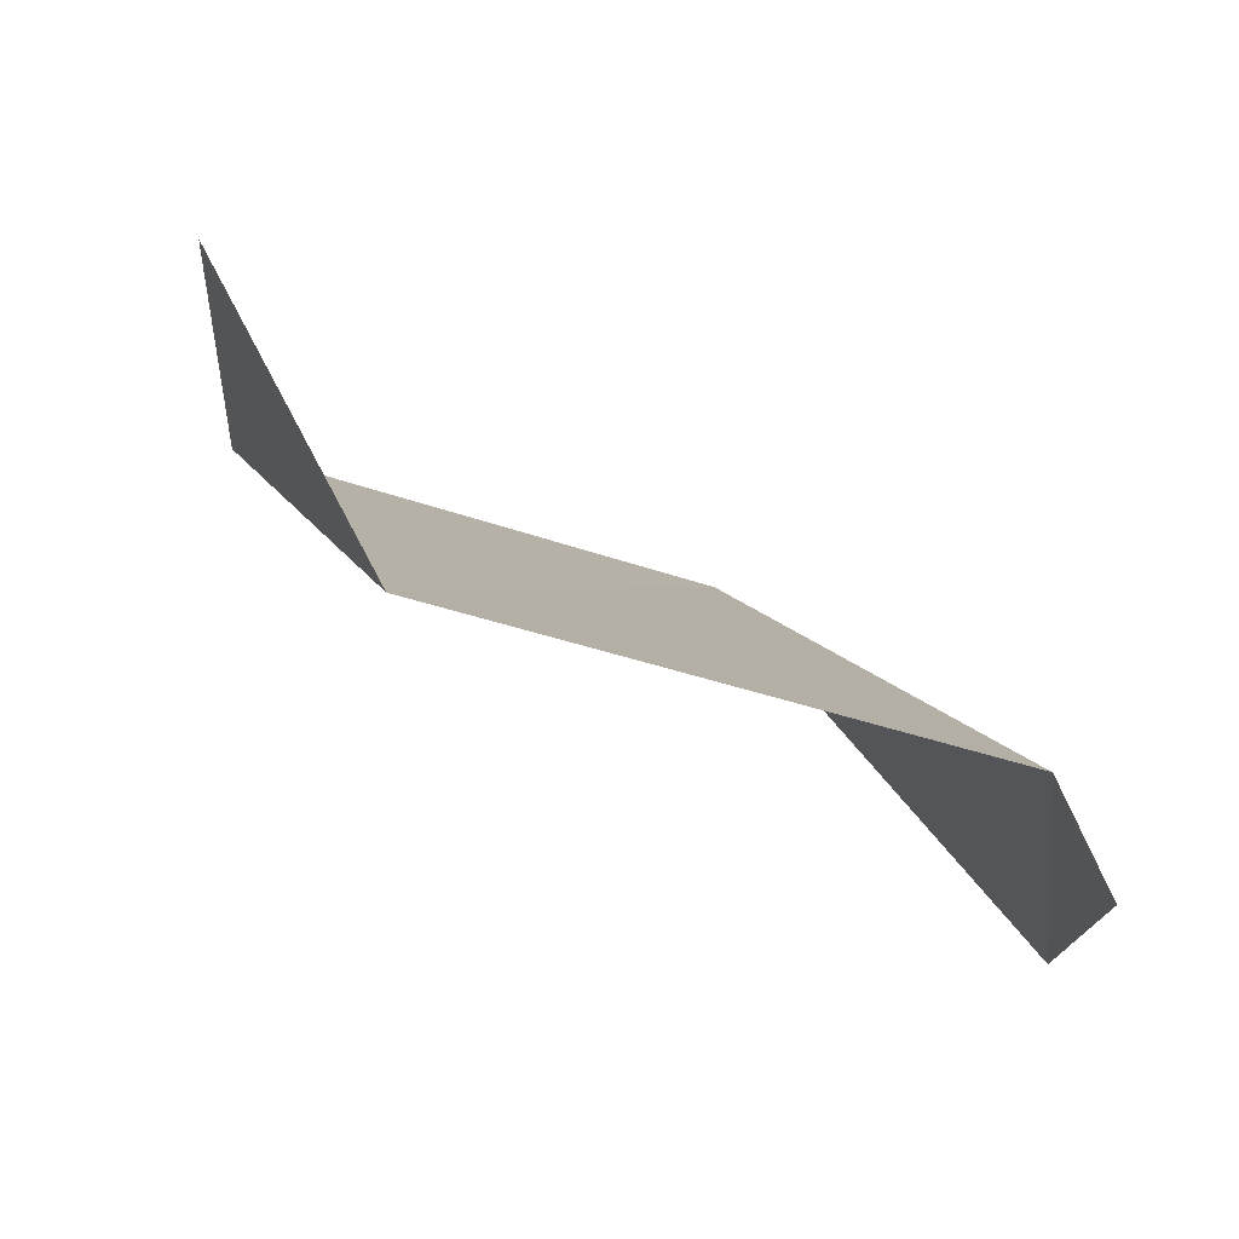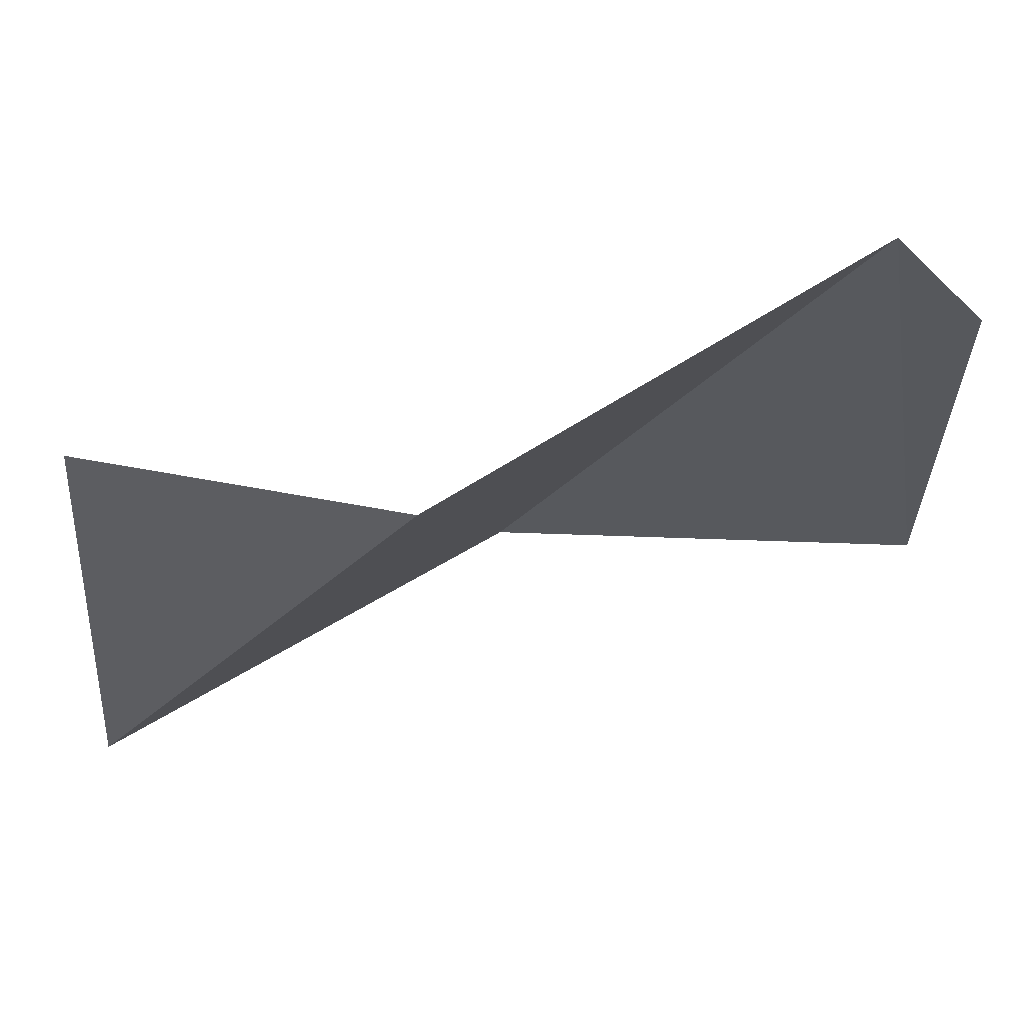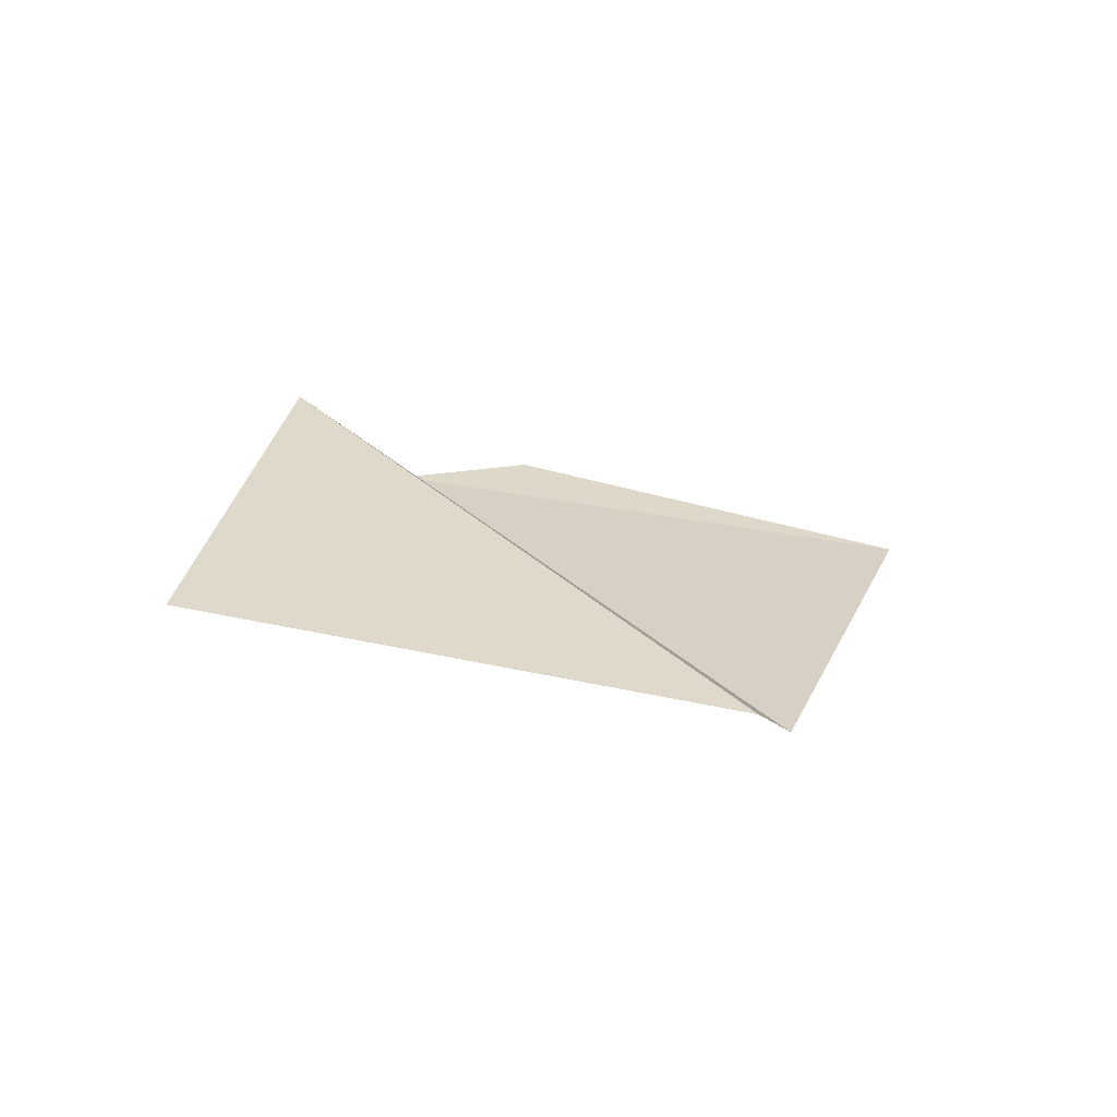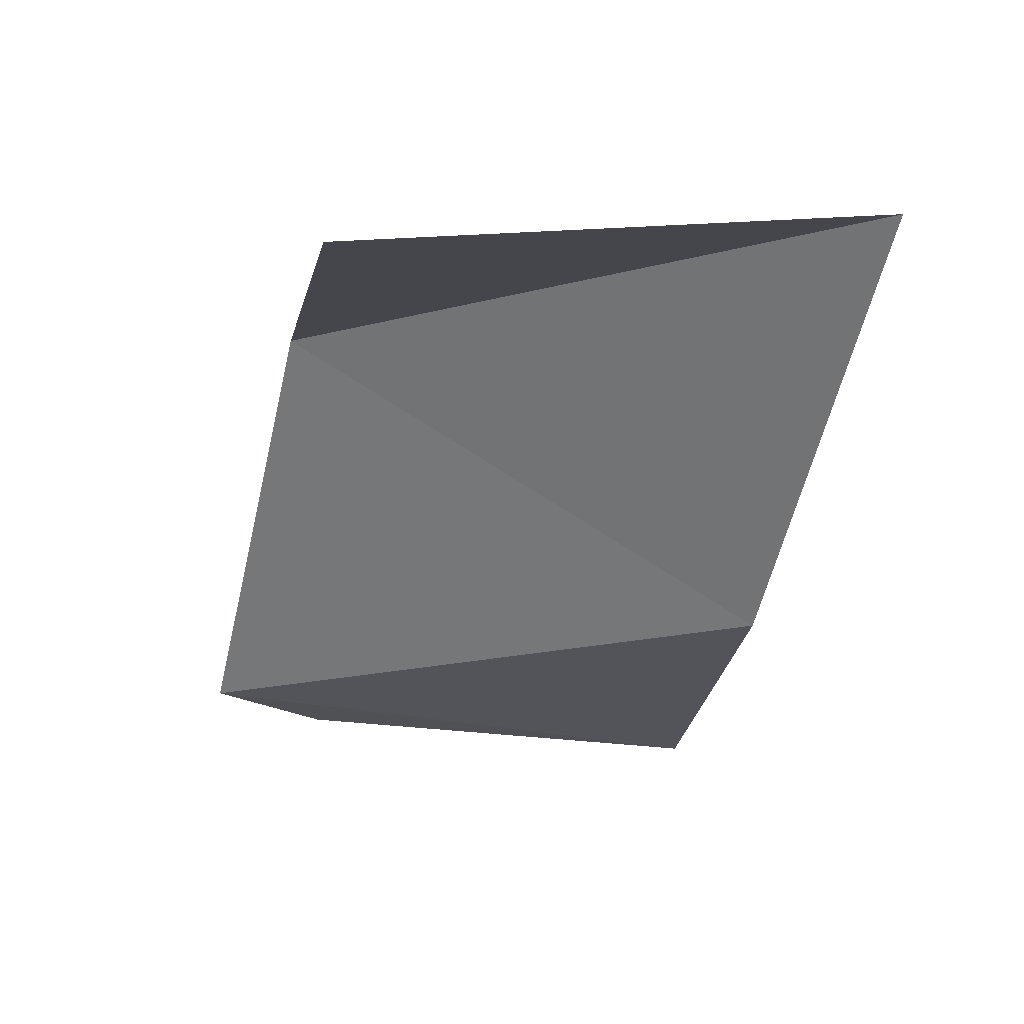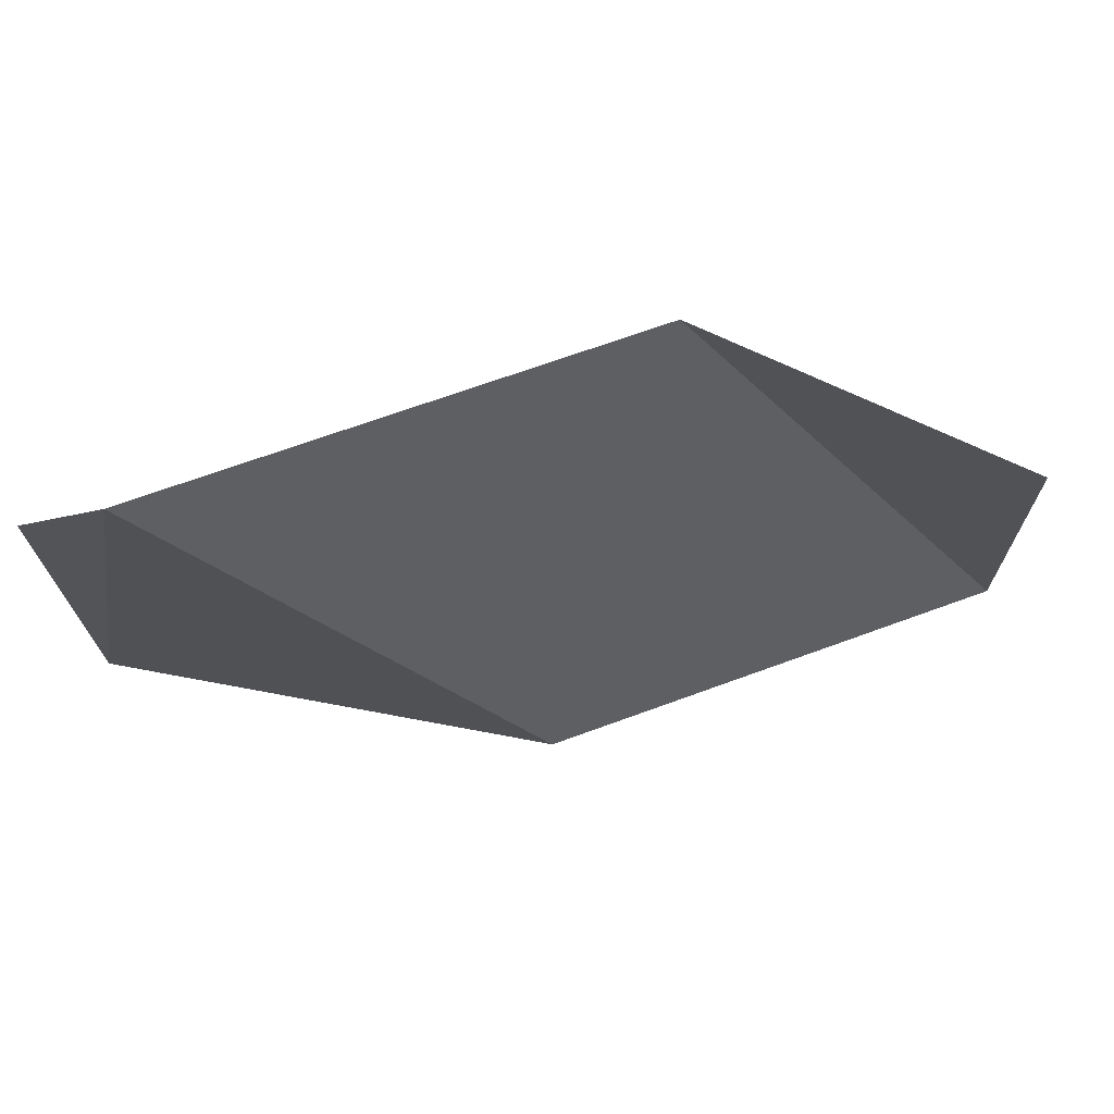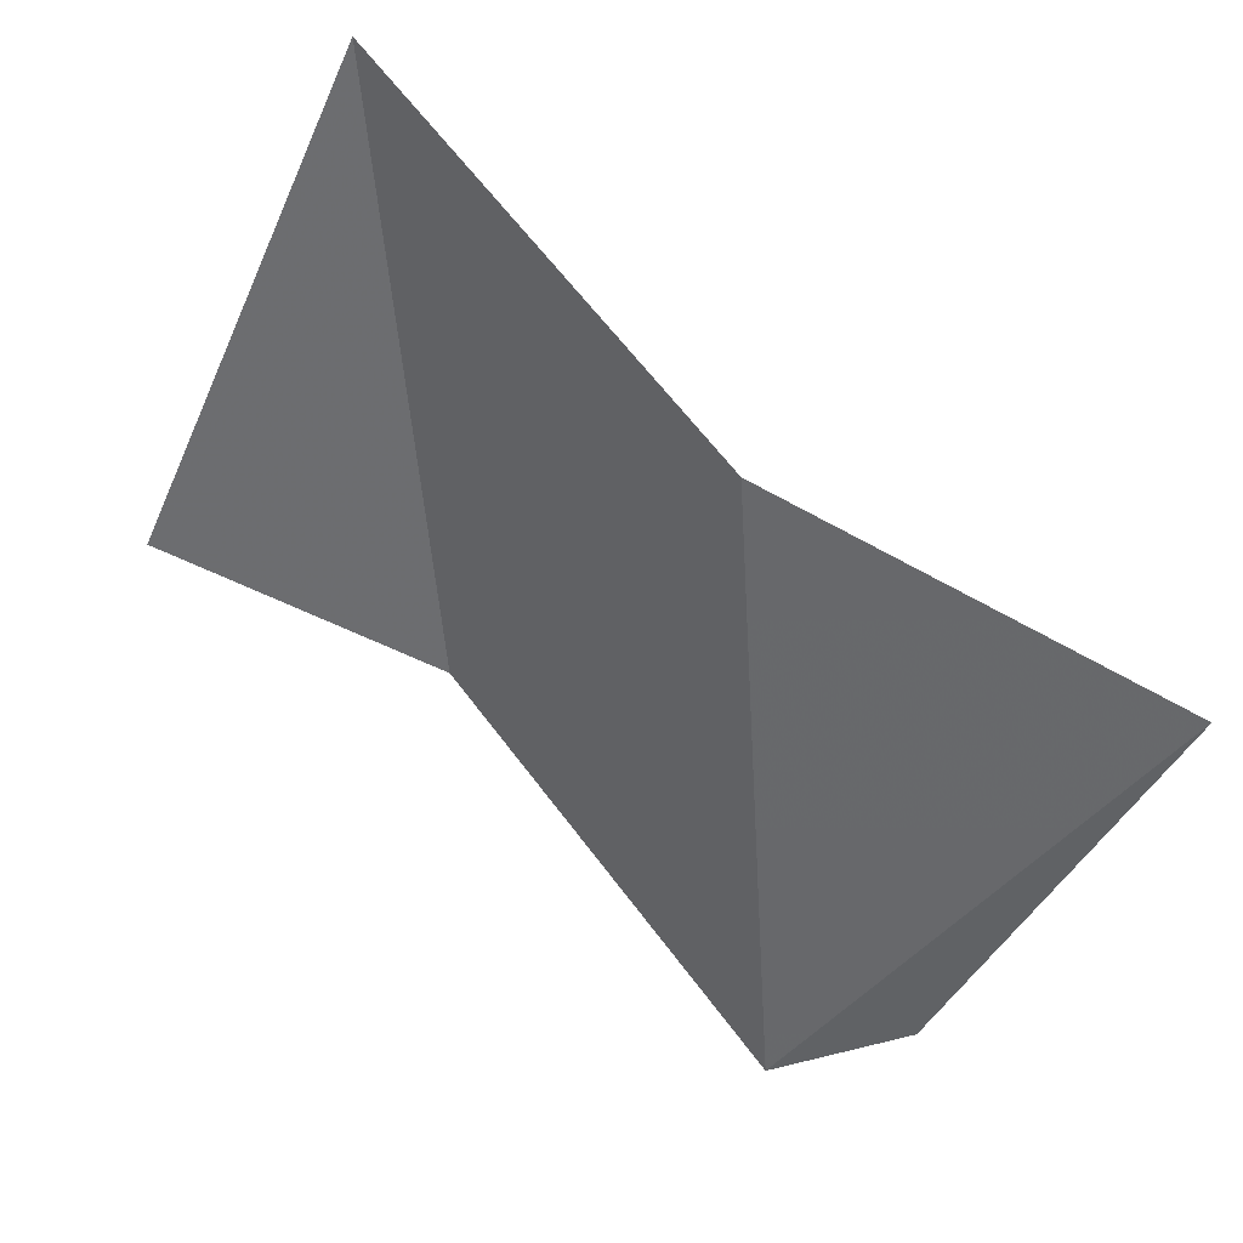
<metadata>
{"format":"obj","ext":"obj","renderer":"f3d","projection":"perspective","resolution":1024,"background":"white","views":[{"elev":75.0,"azim":-125.5,"up":"+Z"},{"elev":58.0,"azim":-173.0,"up":"+Z"},{"elev":29.6,"azim":110.6,"up":"+Y"},{"elev":-18.9,"azim":84.5,"up":"+Y"},{"elev":76.3,"azim":14.8,"up":"+Z"},{"elev":-53.6,"azim":151.6,"up":"+Y"}]}
</metadata>
<code>
g Learn_10_0x465C7F8_1
v -19.34 22.03 155.2
v -11.22 24.84 153.9
v -8.604 -9.099 148.8
v -20.4 -8.503 148.7
v -14.91 25.34 154.3
v -20.41 21.63 148.7
v -15.28 22.03 148.7
v -10.81 25.24 147.9
v -7.98 -9.109 155.6
v -19.34 -8.529 155.2
v -20.42 -8.516 154
v -20.41 21.94 153.8
f 5 2 8
f 8 7 5
f 1 5 7
f 7 6 1
f 6 12 1

</code>
